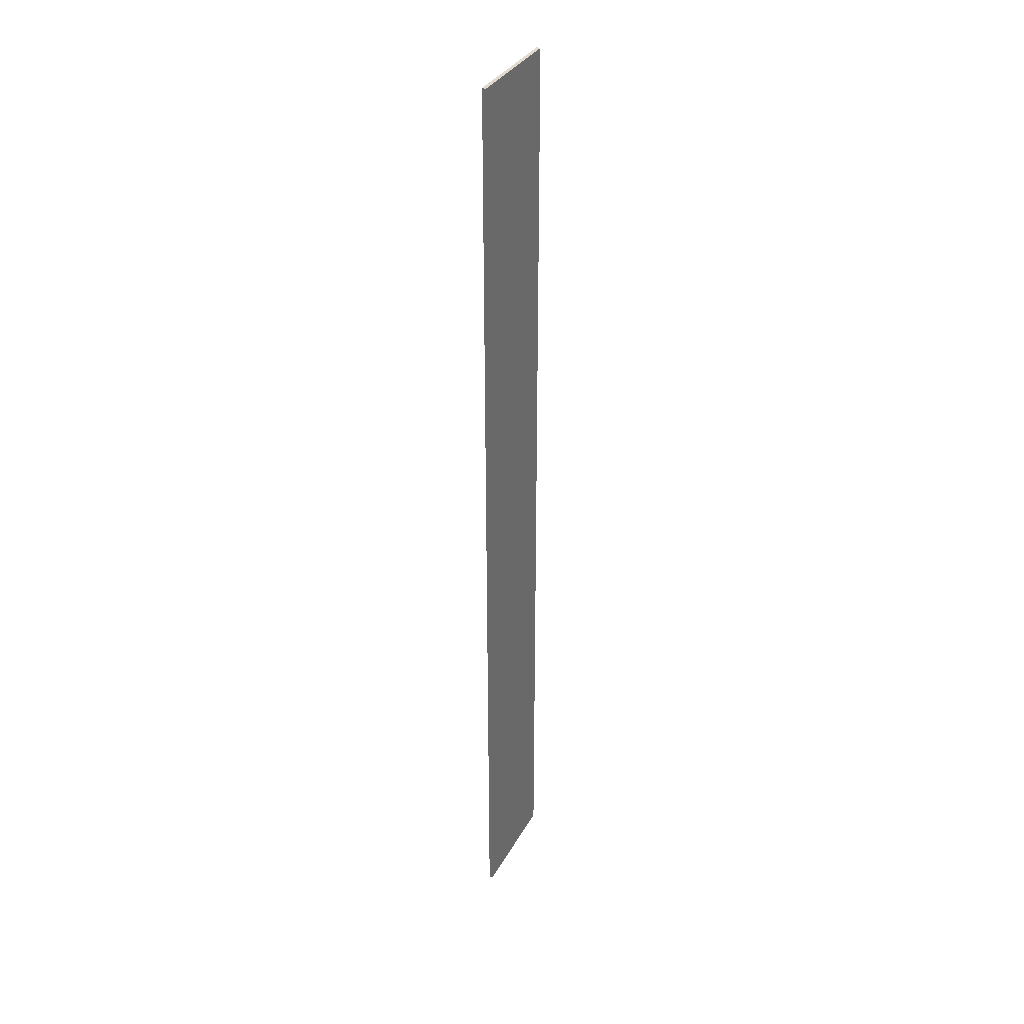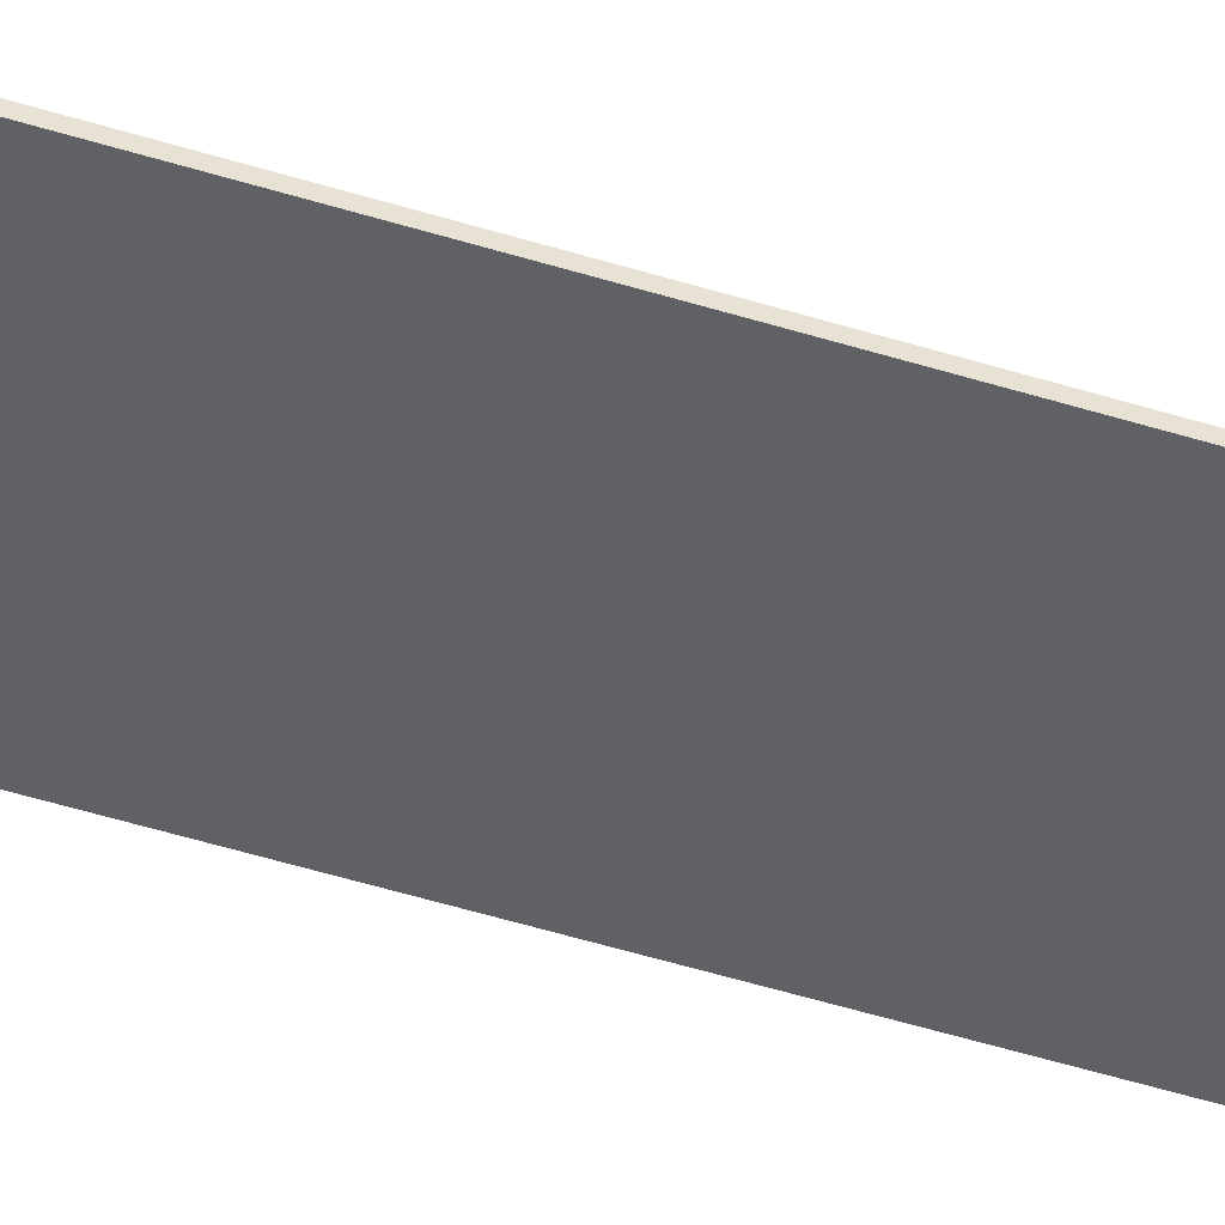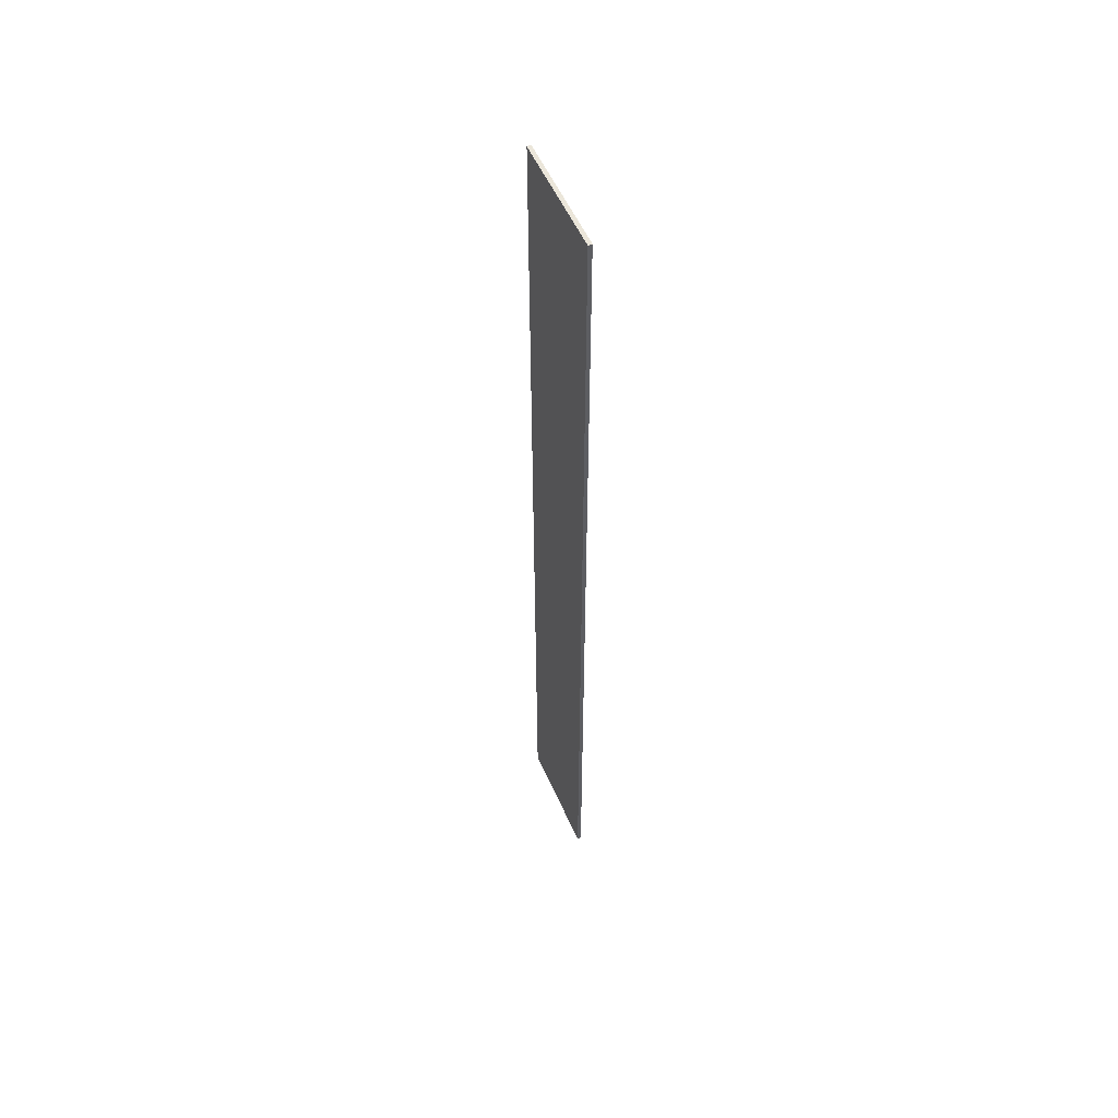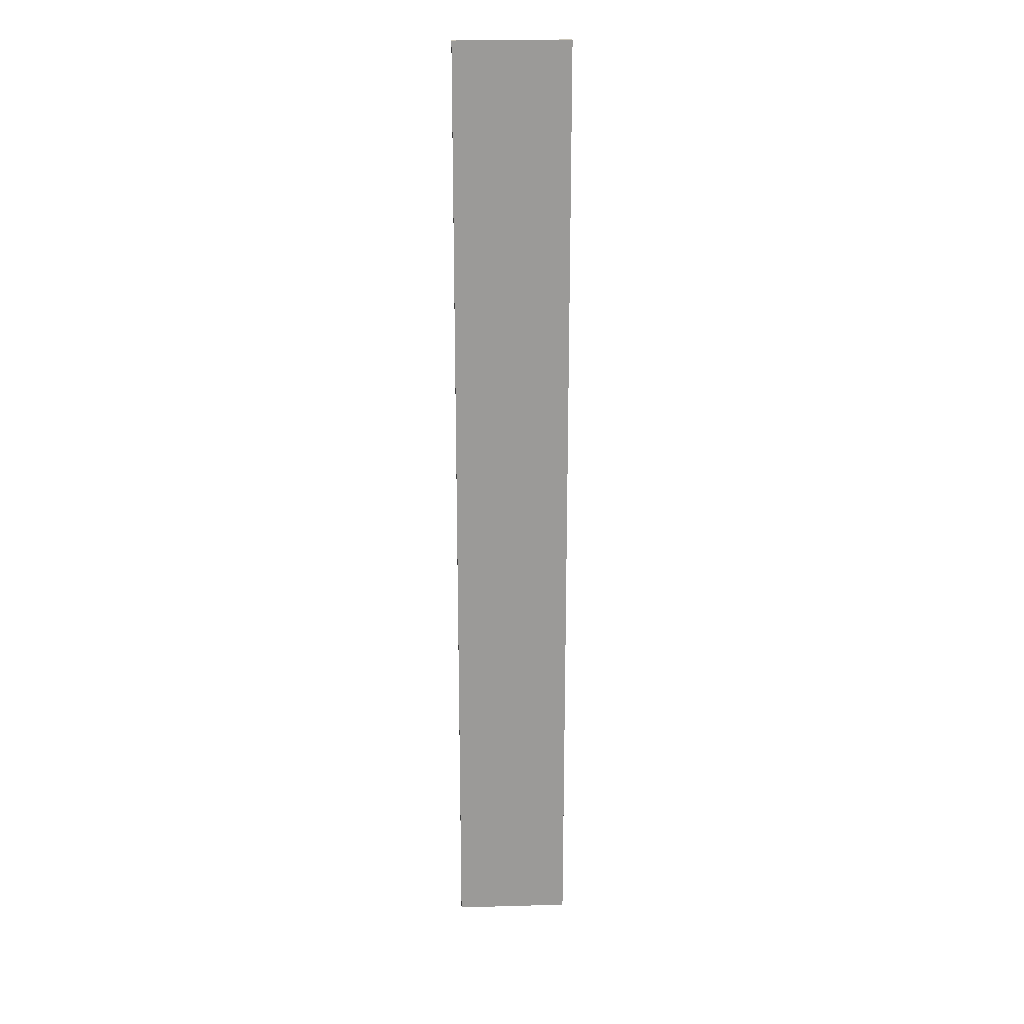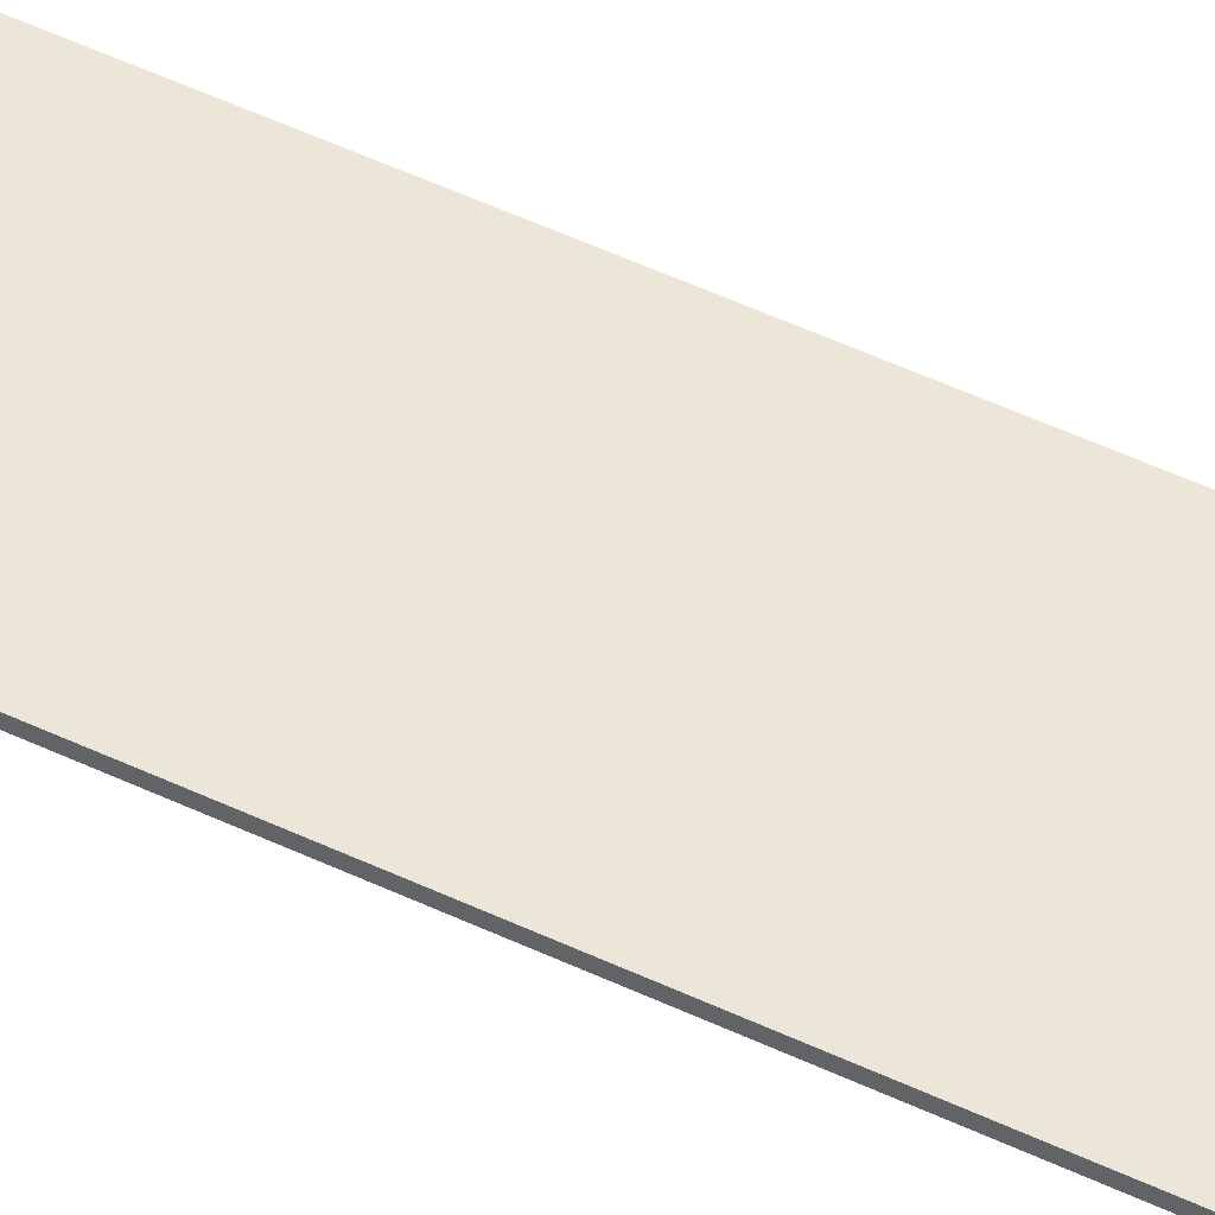
<metadata>
{"format":"obj","ext":"obj","renderer":"f3d","projection":"perspective","resolution":1024,"background":"white","views":[{"elev":33.9,"azim":115.1,"up":"+Z"},{"elev":-48.2,"azim":70.5,"up":"+Y"},{"elev":54.9,"azim":66.3,"up":"+Z"},{"elev":20.8,"azim":177.1,"up":"+Z"},{"elev":48.6,"azim":118.2,"up":"+Y"}]}
</metadata>
<code>
v  -15 0 -275
v  -15 0 -25
v  15 0 -275
v  15 0 -25
v  15 -1 -25
v  -15 -1 -25
v  15 -1 -275
v  -15 -1 -275
o Box043
g Box043
f 1 2 3
f 4 3 2
f 5 6 7
f 8 7 6
f 4 2 5
f 6 5 2
f 3 4 7
f 5 7 4
f 1 3 8
f 7 8 3
f 2 1 6
f 8 6 1

</code>
